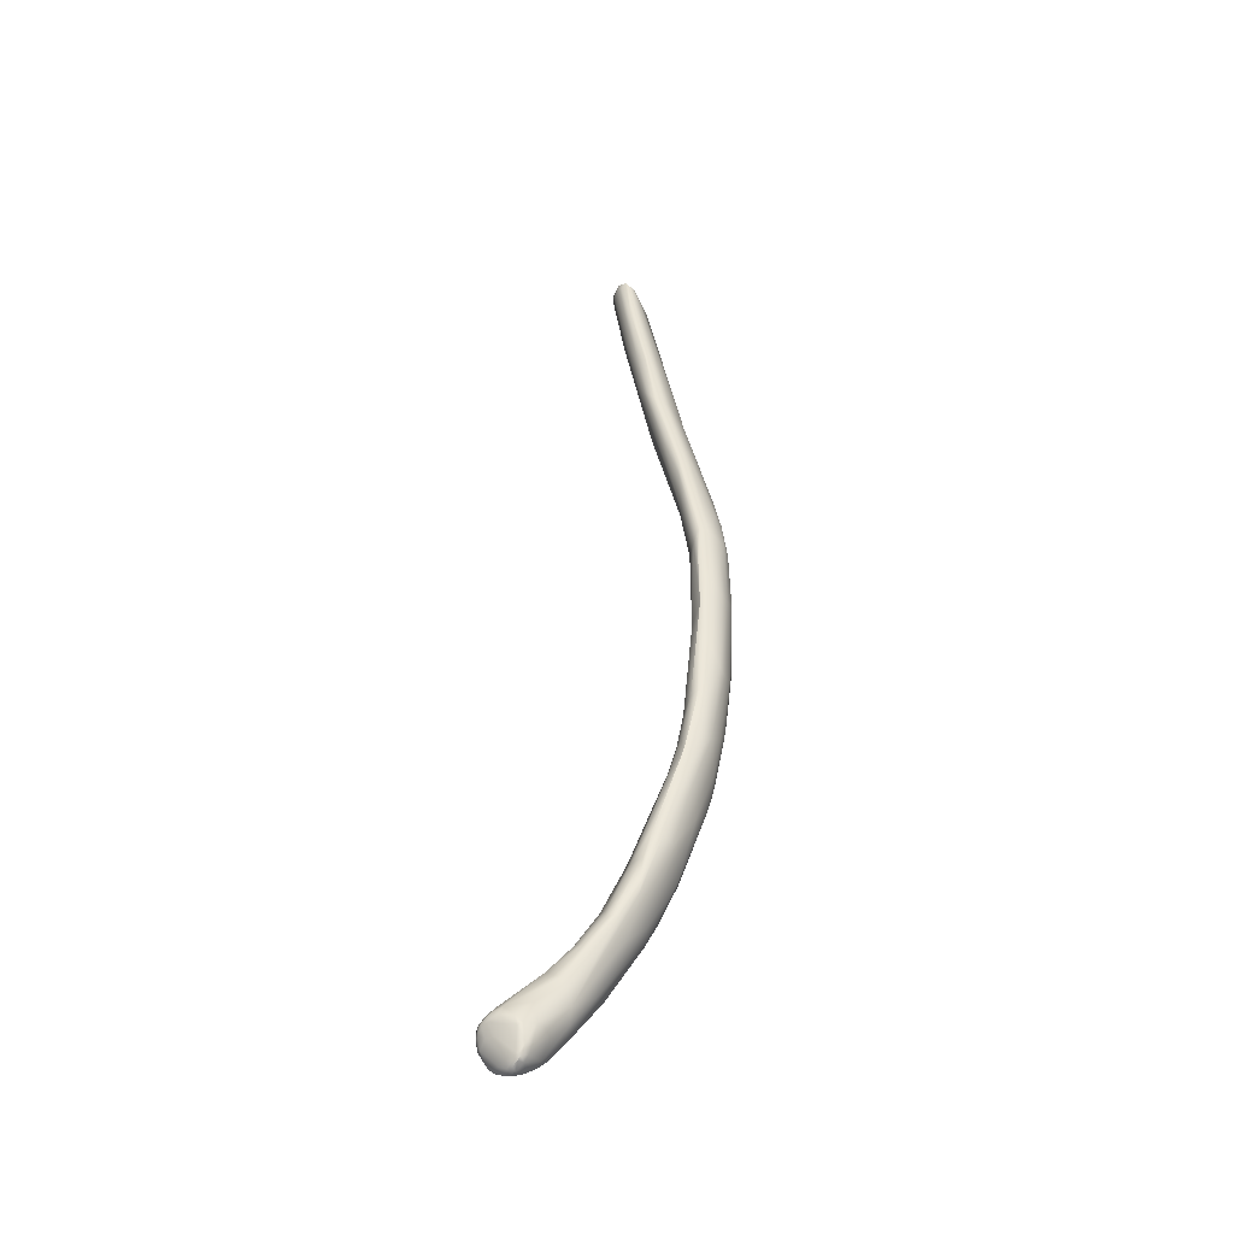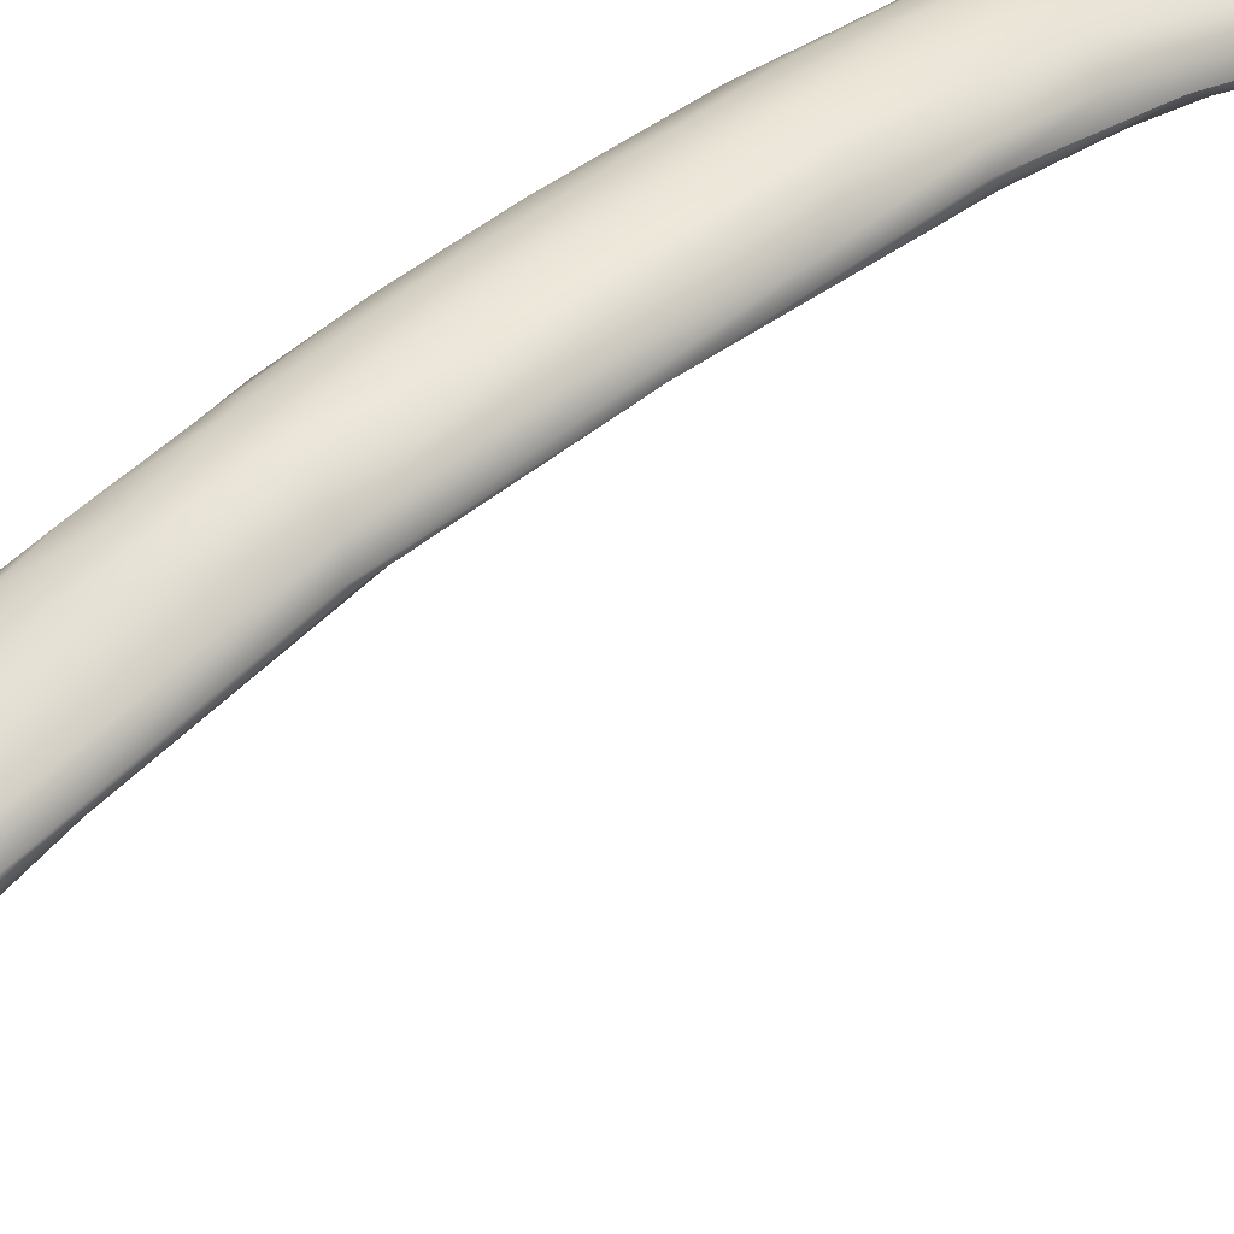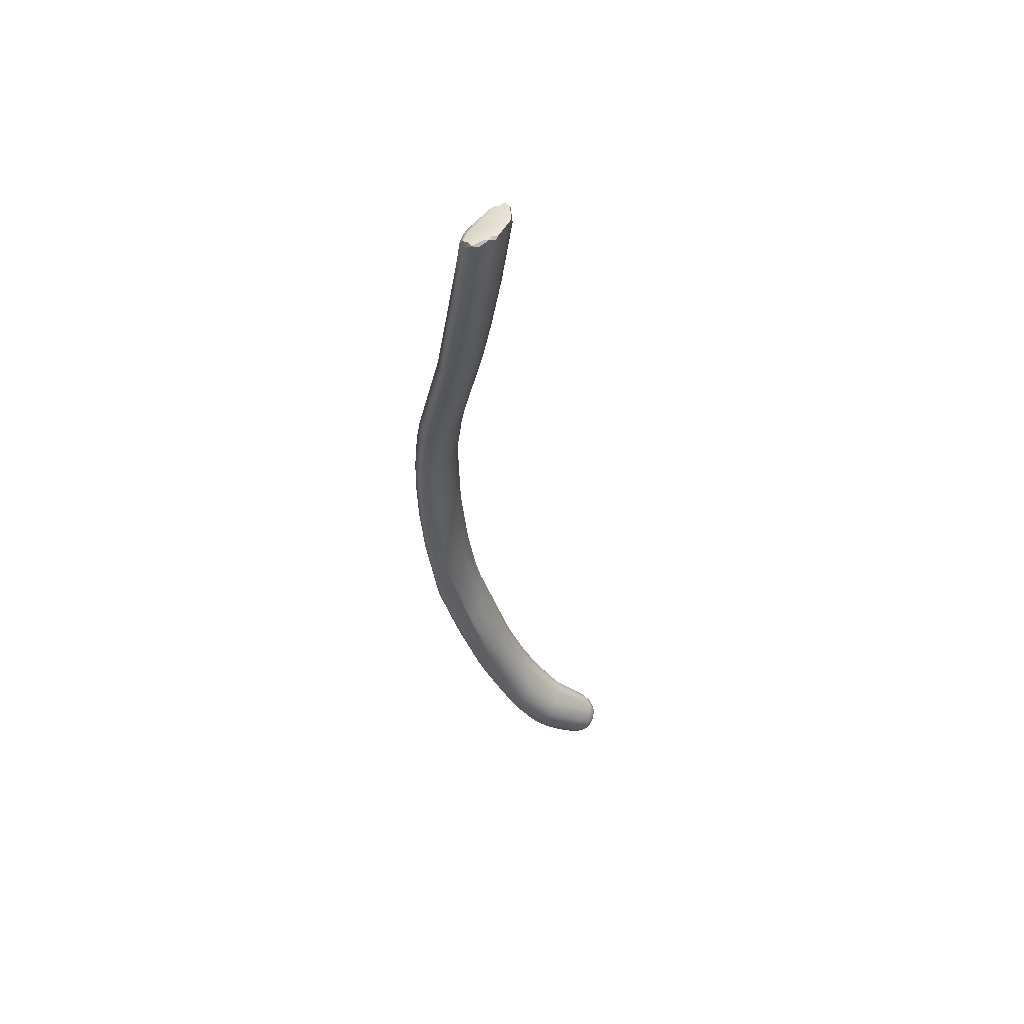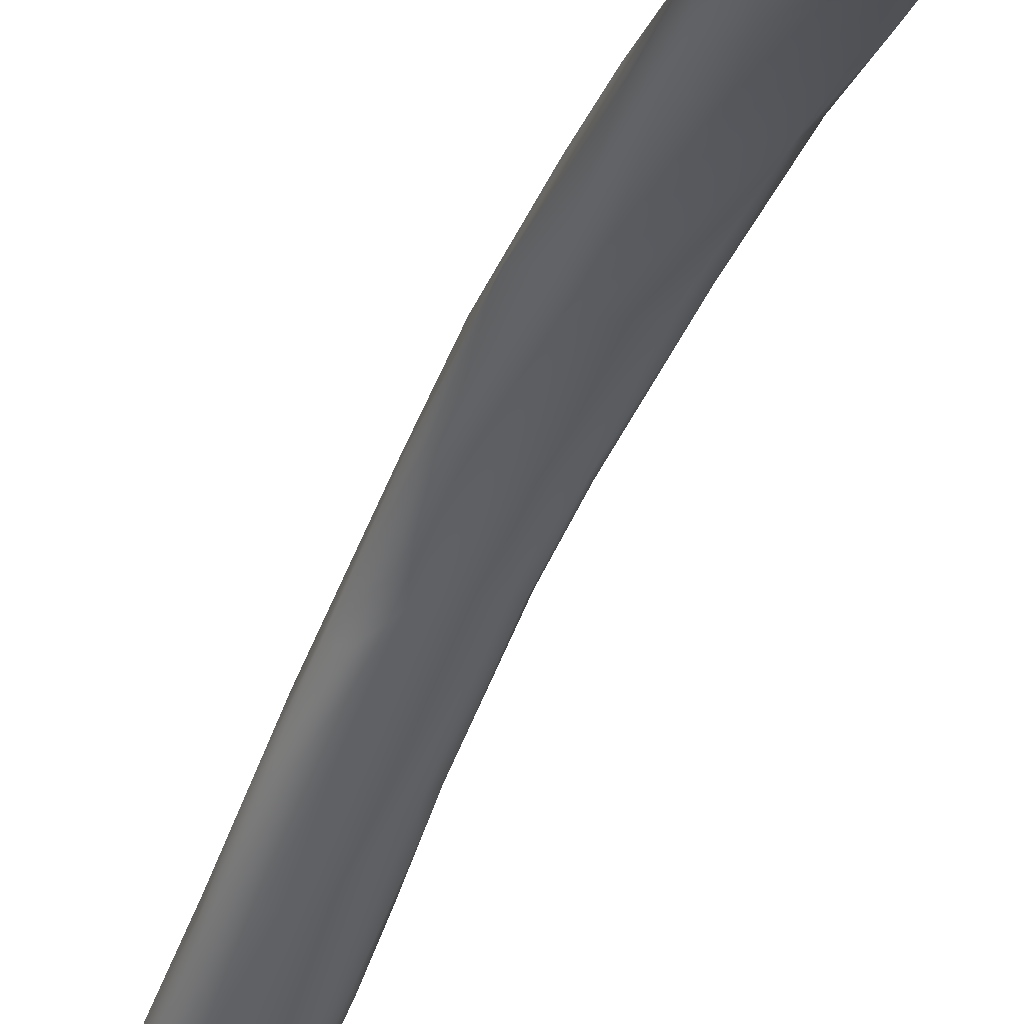
<metadata>
{"format":"obj","ext":"obj","renderer":"f3d","projection":"perspective","resolution":1024,"background":"white","views":[{"elev":-42.2,"azim":107.4,"up":"+Z"},{"elev":49.1,"azim":47.7,"up":"+Y"},{"elev":56.2,"azim":-53.9,"up":"+Z"},{"elev":-36.7,"azim":160.4,"up":"+Y"}]}
</metadata>
<code>
v -8.477 -94.21 1387
v -8.509 -94.57 1389
v -7.498 -95.94 1389
v -5.728 -96.12 1390
v -8.811 -91.91 1387
v -7.465 -90.04 1387
v -5.669 -88.58 1383
v -7.997 -92.99 1389
v -8.021 -91.35 1389
v -5.742 -91.13 1389
v -7.286 -91.97 1365
v -5.792 -93.97 1369
v -5.033 -97.16 1387
v -4.806 -97.21 1390
v -3.349 -98.19 1389
v -3.276 -97 1390
v -2.579 -98.08 1388
v -2.361 -98.2 1390
v -2.222 -97.16 1390
v -1.27 -98.23 1388
v -8.546 -86.93 1361
v -8.778 -90.02 1368
v -4.346 -89.53 1388
v -5.234 -89.17 1341
v -3.098 -93.27 1358
v 3.169 -97.89 1388
v 3.505 -97.75 1390
v 5.676 -96.79 1387
v 7.58 -94.7 1390
v -8.238 -82.96 1329
v -7.999 -81.56 1331
v -8.433 -85.94 1341
v -8.666 -84.24 1341
v -7.212 -86.97 1338
v -6.333 -83.78 1353
v 6.313 -91.63 1389
v 5.871 -88.97 1383
v 5.793 -90.5 1389
v 7.391 -90.45 1387
v 6.501 -92.68 1362
v 3.196 -94.31 1365
v 8.065 -94.36 1388
v -7.539 -79.82 1314
v -5.355 -82.32 1314
v -7.403 -82.37 1321
v 8.482 -92.4 1373
v 9.089 -90.72 1374
v 8.479 -93.51 1387
v 8.54 -92.24 1389
v 8.389 -91 1385
v -7.912 -78.37 1315
v -6.668 -77.4 1319
v -4.918 -78.67 1329
v -0.1333 -87.09 1325
v 6.515 -89.09 1342
v -4.106 -77.32 1287
v 5.052 -87.25 1329
v 8.143 -86.98 1338
v 8.987 -86.25 1351
v 8.648 -85.73 1354
v 8.496 -88.69 1352
v -7.952 -71.27 1276
v -7.831 -72.9 1275
v -8.278 -71.71 1271
v -7.927 -70.18 1272
v -7.048 -69.69 1277
v -7.971 -73.75 1291
v -7.067 -75.45 1291
v -7.622 -72.61 1295
v -0.0599 -77.56 1328
v 6.249 -79.82 1332
v -6.669 -70.21 1288
v -5.925 -71.19 1296
v -0.8364 -76.39 1273
v 7.164 -82.39 1312
v 8.718 -80.88 1313
v 8.901 -85.22 1335
v 9.096 -83.39 1333
v -8.322 -70.88 1248
v -8.057 -72.54 1246
v -7.405 -69.32 1248
v -7.518 -69.15 1262
v -6.518 -74.4 1272
v 6.577 -74.65 1308
v 9.25 -80.55 1318
v 8.065 -81.08 1332
v -4.952 -67.31 1259
v -6.455 -68.54 1273
v -4.843 -67.83 1276
v -0.9537 -66.67 1275
v -2.687 -68.21 1286
v 0.01716 -67.89 1286
v -1.365 -69.98 1296
v -8.02 -74.01 1221
v -4.667 -75.49 1248
v 3.426 -78.53 1290
v 6.109 -77.42 1288
v 6.409 -78.98 1297
v -7.47 -70.93 1230
v -4.484 -67.91 1238
v 5.212 -75.69 1272
v 8.663 -77.15 1300
v 8.86 -76.98 1308
v -1.33 -66.39 1256
v 2.516 -66.75 1275
v 5.652 -67.44 1269
v 3.123 -68.8 1288
v -7.55 -77.62 1200
v -7.314 -75.26 1204
v -7.473 -77.99 1205
v -5.564 -77.14 1221
v -5.579 -72.72 1208
v -2.766 -70.15 1215
v 2.585 -76.23 1250
v -5.435 -69.9 1224
v -0.8041 -67.86 1230
v 7.622 -68.53 1257
v 9.094 -70.58 1259
v 8.707 -71.84 1278
v 7.933 -73.88 1274
v 8.79 -72.55 1276
v 2.913 -66.47 1254
v 5.5 -67.2 1254
v 7.161 -69.22 1277
v -4.929 -81.72 1181
v -3.189 -85.21 1191
v -5.478 -77.07 1192
v -4.945 -74.91 1197
v -2.55 -75.39 1192
v 1.336 -78.67 1222
v -3.182 -73.79 1198
v 0.1564 -72.61 1201
v 0.9053 -70.38 1211
v 6.834 -75.27 1245
v 3.245 -67.96 1229
v 5.701 -68.55 1230
v 8.873 -70.73 1237
v 9.298 -72.26 1250
v -3.742 -91.37 1165
v -1.711 -94.35 1165
v -3.962 -89.87 1164
v -3.144 -88.46 1163
v -2.639 -83.11 1172
v -0.5885 -82.95 1171
v 0.9717 -85.99 1191
v 6.942 -82.75 1198
v 2.518 -76.94 1187
v 4.358 -81.23 1206
v 7.421 -80.16 1205
v 8.863 -78.53 1207
v 7.153 -78.14 1216
v 5.227 -71.6 1208
v 7.299 -73.2 1205
v 8.601 -73.7 1209
v 8.097 -71.37 1220
v 9.197 -75.54 1220
v 9.44 -73.3 1221
v 0.5224 -103.4 1148
v -1.158 -100.6 1145
v -1.066 -101.4 1146
v -2.342 -92.52 1156
v -1.466 -91.48 1156
v 2.278 -94.35 1170
v -1.943 -88.37 1161
v 0.4607 -90.15 1156
v 7.873 -81.31 1177
v 7.651 -76.72 1192
v 8.78 -81.23 1199
v 9.934 -77.97 1195
v 9.968 -77.59 1202
v 2.25 -109.1 1134
v 2.554 -108.3 1133
v 3.298 -111.6 1134
v 3.359 -111.8 1136
v 3.71 -109.1 1143
v 0.5288 -103.3 1139
v 0.5042 -106.2 1140
v -0.03196 -104.4 1140
v 1.59 -107.7 1142
v 4.121 -105.7 1149
v -0.1859 -99.23 1144
v 1.807 -100.2 1141
v 7.177 -100.9 1157
v 7.879 -92.79 1173
v 4.43 -89.14 1157
v 11.88 -87.99 1165
v 11.29 -90.73 1171
v 11.94 -87.63 1171
v 6.723 -84.72 1167
v 10.53 -82.81 1178
v 11.49 -85.13 1179
v 5.456 -114.1 1129
v 5.249 -114.4 1133
v 3.516 -110.8 1131
v 3.526 -107.4 1132
v 5.775 -113 1127
v 5.707 -111.1 1127
v 5.488 -113.8 1136
v 8.99 -113.4 1139
v 9.924 -108.4 1146
v 7.783 -105.9 1129
v 12.08 -104.8 1150
v 8.169 -99.92 1138
v 10.55 -98.62 1159
v 8.865 -92.26 1152
v 13.22 -92.91 1156
v 13.34 -96.21 1157
v 14.05 -95.75 1155
v 13.32 -91.72 1162
v 13.39 -93.71 1160
v 11.31 -88.65 1162
v 12.26 -121.7 1125
v 12.88 -121.7 1122
v 14.17 -121.7 1128
v 7.97 -113.5 1124
v 10.68 -116.8 1121
v 11.68 -115.1 1120
v 9.452 -118.1 1124
v 7.873 -110.9 1124
v 10.42 -112.6 1121
v 10.63 -111 1122
v 13.09 -110.9 1121
v 14.49 -111.4 1141
v 16.8 -109.2 1141
v 11.31 -105.2 1130
v 13.46 -103.9 1133
v 16.82 -105.3 1139
v 14.72 -103.1 1148
v 15.48 -100.9 1148
v 13.9 -120.5 1119
v 14.37 -119.5 1118
v 15.55 -122.3 1120
v 16 -120.5 1118
v 17.31 -122.4 1120
v 16.99 -121 1118
v 15.79 -123.8 1124
v 15.97 -123.7 1122
v 17.19 -124.2 1123
v 17.57 -124.1 1125
v 17.95 -124.1 1123
v 18.38 -124.3 1124
v 19.19 -124.1 1124
v 18.91 -123.2 1122
v 18.65 -122.8 1128
v 19.72 -122.1 1129
v 20.34 -123.7 1126
v 13.61 -116.5 1118
v 13.1 -113.2 1119
v 14.51 -114.9 1118
v 15.5 -113.4 1118
v 16.46 -117.8 1117
v 16.46 -116.4 1116
v 17.44 -118.1 1116
v 17.33 -116.5 1116
v 17.27 -115.6 1116
v 18.84 -118.5 1118
v 18.2 -115.8 1116
v 18.29 -114.8 1116
v 15.15 -108.2 1125
v 17.6 -108.4 1126
v 19.91 -109.7 1127
v 20.18 -110.4 1132
v 21.18 -123.2 1125
v 21.09 -121.3 1124
v 21.47 -123 1127
v 21.7 -121.5 1129
v 22.24 -121.7 1126
v 22.62 -121.8 1127
v 19.32 -116.6 1117
v 19.81 -115.1 1117
v 20.55 -116.5 1118
v 20.46 -115.2 1117
v 21.05 -114.6 1118
v 20.57 -113.7 1118
v 21.12 -113.7 1118
v 21.47 -113.9 1119
v 21.74 -118.6 1124
v 22.93 -120.1 1127
v 23.4 -119.7 1129
v 22.47 -119 1130
v 22.97 -116.7 1130
v 23.6 -117.8 1128
v 19.22 -112.7 1118
v 19.58 -111.5 1119
v 21.03 -112.9 1118
v 21.52 -112.9 1119
v 20.18 -110.5 1122
v 22.76 -113.3 1125
v 21.53 -111.6 1121
v 22.41 -112 1126
v 23.23 -113.9 1128
v -8.509 -94.57 1389
v -8.509 -94.57 1389
v -8.509 -94.57 1389
v -7.498 -95.94 1389
v -5.728 -96.12 1390
v -8.811 -91.91 1387
v -7.997 -92.99 1389
v -8.021 -91.35 1389
v -8.021 -91.35 1389
v -4.806 -97.21 1390
v -4.806 -97.21 1390
v -4.806 -97.21 1390
v -3.349 -98.19 1389
v -3.276 -97 1390
v -2.361 -98.2 1390
v -2.361 -98.2 1390
v 3.505 -97.75 1390
v 7.58 -94.7 1390
v 6.313 -91.63 1389
v 5.793 -90.5 1389
v 5.793 -90.5 1389
v 7.391 -90.45 1387
v 8.54 -92.24 1389
v 8.54 -92.24 1389
v -7.473 -77.99 1205
v -5.564 -77.14 1221
v -3.189 -85.21 1191
v 9.298 -72.26 1250
v 9.968 -77.59 1202
v 15.55 -122.3 1120
v 15.97 -123.7 1122
v 20.57 -113.7 1118
g grp1
f 22 1 5
f 3 1 22
f 1 2 5
f 292 8 297
f 293 4 298
f 2 1 3
f 296 294 295
f 10 298 4
f 3 12 13
f 12 25 13
f 14 3 13
f 296 295 301
f 297 9 6
f 7 21 6
f 6 23 7
f 297 8 9
f 299 298 10
f 300 10 6
f 23 6 10
f 32 34 11
f 34 24 11
f 3 11 12
f 11 24 12
f 24 25 12
f 22 11 3
f 13 15 14
f 302 304 16
f 305 4 303
f 13 25 15
f 305 10 4
f 25 17 15
f 18 15 17
f 304 306 16
f 305 307 19
f 305 19 10
f 25 20 17
f 17 20 18
f 18 20 27
f 308 19 307
f 27 20 26
f 308 10 19
f 21 31 33
f 35 21 7
f 32 11 22
f 22 21 33
f 22 33 32
f 297 6 21
f 22 5 21
f 37 7 23
f 38 23 10
f 24 54 25
f 54 41 25
f 25 41 20
f 41 26 20
f 26 41 28
f 28 27 26
f 28 29 27
f 36 10 308
f 308 309 36
f 28 42 29
f 46 42 28
f 43 45 30
f 34 30 45
f 32 33 30
f 30 33 31
f 34 32 30
f 53 31 35
f 44 24 34
f 24 44 54
f 35 31 21
f 311 37 23
f 38 10 36
f 39 312 310
f 60 37 313
f 37 311 313
f 49 36 309
f 50 313 314
f 315 39 310
f 313 50 60
f 53 35 70
f 70 35 7
f 54 57 41
f 40 41 55
f 41 40 28
f 46 28 40
f 42 46 48
f 43 68 44
f 51 43 30
f 30 31 51
f 43 44 45
f 45 44 34
f 56 54 44
f 46 61 47
f 48 314 42
f 42 314 29
f 47 314 48
f 50 314 47
f 46 47 48
f 52 69 51
f 43 67 68
f 52 51 31
f 51 67 43
f 53 70 93
f 52 31 53
f 37 70 7
f 57 55 41
f 40 55 61
f 46 40 61
f 74 56 83
f 44 68 56
f 96 54 56
f 96 57 54
f 71 37 86
f 61 55 58
f 86 60 78
f 61 58 77
f 78 60 59
f 61 77 59
f 77 78 59
f 60 86 37
f 60 47 59
f 60 50 47
f 59 47 61
f 64 65 79
f 64 80 63
f 79 80 64
f 62 63 67
f 64 62 65
f 72 66 62
f 66 72 89
f 62 64 63
f 62 66 65
f 65 66 88
f 83 63 80
f 62 69 72
f 69 62 67
f 67 63 68
f 63 83 68
f 83 56 68
f 67 51 69
f 69 73 72
f 52 73 69
f 73 52 53
f 71 70 37
f 90 89 91
f 91 89 72
f 73 91 72
f 91 73 93
f 93 73 53
f 96 56 74
f 98 75 96
f 75 57 96
f 75 58 55
f 58 75 76
f 98 76 75
f 98 102 76
f 76 102 85
f 75 55 57
f 77 58 76
f 76 85 77
f 77 85 78
f 87 100 81
f 87 81 82
f 81 79 82
f 65 82 79
f 88 82 65
f 83 80 95
f 74 83 95
f 87 82 88
f 70 71 84
f 71 86 84
f 86 103 84
f 103 85 102
f 103 86 78
f 78 85 103
f 89 87 88
f 104 87 90
f 104 90 122
f 122 90 105
f 66 89 88
f 87 89 90
f 91 93 92
f 90 91 92
f 90 92 105
f 92 93 107
f 92 107 105
f 93 70 107
f 70 84 107
f 80 94 111
f 79 99 94
f 94 80 79
f 111 95 80
f 317 114 95
f 114 74 95
f 101 96 74
f 74 114 101
f 101 97 96
f 96 97 98
f 100 115 99
f 81 99 79
f 99 81 100
f 116 100 104
f 104 100 87
f 120 102 97
f 84 103 124
f 124 103 119
f 102 98 97
f 121 119 103
f 102 121 103
f 122 105 106
f 106 105 124
f 107 124 105
f 84 124 107
f 127 125 108
f 109 127 108
f 110 108 139
f 128 127 109
f 128 109 112
f 108 110 94
f 109 108 94
f 316 139 126
f 94 316 111
f 111 316 126
f 114 317 130
f 130 317 318
f 109 99 112
f 112 99 115
f 112 115 113
f 131 112 113
f 94 99 109
f 151 134 114
f 101 114 134
f 101 134 120
f 100 113 115
f 113 100 116
f 136 135 122
f 116 104 122
f 135 116 122
f 123 117 136
f 117 137 136
f 137 117 118
f 118 119 138
f 121 120 319
f 138 119 121
f 119 118 124
f 120 97 101
f 120 121 102
f 122 106 123
f 123 106 117
f 118 117 124
f 106 124 117
f 108 125 141
f 141 139 108
f 140 126 139
f 143 125 127
f 143 127 129
f 127 128 129
f 129 128 131
f 131 128 112
f 145 148 318
f 148 151 130
f 318 148 130
f 129 131 132
f 129 132 147
f 132 131 113
f 152 147 132
f 133 132 113
f 152 132 133
f 113 116 133
f 133 116 135
f 133 135 152
f 114 130 151
f 156 319 134
f 134 319 120
f 152 135 136
f 155 136 137
f 136 122 123
f 137 118 138
f 141 161 159
f 161 141 142
f 159 139 141
f 125 142 141
f 125 143 142
f 164 142 143
f 143 144 164
f 140 163 318
f 145 163 146
f 163 145 318
f 129 144 143
f 145 146 148
f 129 147 144
f 146 149 148
f 146 150 149
f 168 150 146
f 148 149 151
f 149 150 151
f 156 151 150
f 152 167 147
f 167 152 153
f 153 169 167
f 154 169 153
f 152 154 153
f 154 157 170
f 320 157 156
f 136 155 152
f 152 155 154
f 155 157 154
f 157 155 137
f 156 134 151
f 156 157 138
f 138 157 137
f 158 180 140
f 159 161 181
f 181 161 162
f 160 140 139
f 160 139 159
f 140 160 158
f 163 140 180
f 184 163 180
f 162 165 182
f 162 161 142
f 162 164 165
f 184 146 163
f 162 142 164
f 144 165 164
f 185 165 144
f 167 166 147
f 187 191 320
f 187 168 146
f 187 320 168
f 190 166 167
f 320 150 168
f 190 167 169
f 150 320 156
f 170 191 169
f 154 170 169
f 172 197 194
f 172 194 171
f 178 171 177
f 174 198 179
f 174 177 173
f 179 177 174
f 171 178 172
f 173 193 174
f 174 193 198
f 177 171 173
f 179 198 175
f 199 180 175
f 199 175 198
f 178 159 176
f 176 159 181
f 176 181 182
f 176 172 178
f 172 176 195
f 178 160 159
f 179 160 177
f 179 158 160
f 160 178 177
f 179 175 158
f 180 158 175
f 183 180 200
f 182 181 162
f 201 182 203
f 184 180 183
f 204 184 183
f 182 165 203
f 185 203 165
f 205 203 185
f 204 207 184
f 207 187 184
f 187 207 210
f 144 189 185
f 189 205 185
f 205 211 226
f 189 211 205
f 187 188 191
f 187 146 184
f 189 144 147
f 189 147 166
f 166 211 189
f 166 190 211
f 211 190 186
f 188 186 191
f 191 186 190
f 191 190 169
f 215 216 218
f 193 192 212
f 218 192 196
f 218 212 192
f 218 196 215
f 214 199 198
f 171 194 173
f 172 195 197
f 195 176 182
f 173 192 193
f 194 192 173
f 194 196 192
f 196 194 197
f 197 215 196
f 197 219 215
f 197 195 219
f 201 219 195
f 195 182 201
f 180 199 200
f 200 223 202
f 225 222 201
f 225 201 203
f 203 205 226
f 206 208 229
f 202 183 200
f 202 204 183
f 228 204 202
f 229 208 207
f 188 187 210
f 188 210 209
f 208 209 210
f 208 206 209
f 209 206 186
f 209 186 188
f 207 208 210
f 211 186 206
f 226 211 206
f 218 216 213
f 193 212 198
f 214 198 212
f 212 218 213
f 215 219 220
f 216 230 213
f 217 215 220
f 217 216 215
f 230 216 231
f 247 231 216
f 247 216 217
f 217 220 248
f 219 201 221
f 201 222 221
f 220 219 221
f 248 220 221
f 259 284 222
f 248 221 222
f 259 222 225
f 223 200 199
f 281 227 224
f 259 225 226
f 225 203 226
f 262 227 281
f 202 223 224
f 224 228 202
f 224 227 229
f 224 229 228
f 228 207 204
f 227 206 229
f 228 229 207
f 206 227 226
f 232 230 233
f 232 213 230
f 233 230 231
f 213 232 237
f 321 235 234
f 233 235 321
f 235 256 234
f 212 213 237
f 236 212 237
f 236 214 212
f 237 238 236
f 238 239 236
f 239 214 236
f 214 239 244
f 321 234 322
f 234 240 322
f 322 240 238
f 240 241 238
f 238 241 239
f 241 246 239
f 244 239 246
f 243 242 240
f 240 242 241
f 241 242 246
f 256 243 234
f 234 243 240
f 243 263 242
f 242 263 246
f 243 264 263
f 271 243 256
f 199 214 244
f 245 244 246
f 244 245 199
f 265 246 263
f 265 245 246
f 245 265 266
f 217 249 247
f 248 249 217
f 250 249 248
f 248 222 250
f 233 231 251
f 251 231 247
f 252 251 247
f 249 252 247
f 255 252 249
f 235 233 253
f 253 233 251
f 253 251 254
f 254 251 252
f 254 252 255
f 250 255 249
f 283 250 222
f 235 253 256
f 257 253 254
f 257 254 255
f 257 255 258
f 258 255 250
f 253 257 269
f 253 269 256
f 270 269 257
f 258 270 257
f 258 250 283
f 199 245 223
f 266 223 245
f 280 223 266
f 223 280 224
f 280 281 224
f 283 222 284
f 284 259 287
f 260 259 226
f 226 261 260
f 287 259 260
f 261 287 260
f 261 262 290
f 226 227 261
f 262 261 227
f 268 263 267
f 243 271 264
f 267 263 264
f 267 264 278
f 265 263 268
f 268 266 265
f 279 266 268
f 268 267 278
f 268 278 279
f 271 256 269
f 272 271 269
f 269 270 272
f 258 283 274
f 271 272 273
f 271 273 277
f 277 273 276
f 323 272 270
f 258 274 270
f 272 323 273
f 273 323 275
f 273 275 276
f 277 276 288
f 323 285 275
f 275 285 276
f 276 285 286
f 276 286 288
f 264 277 278
f 264 271 277
f 278 277 288
f 266 279 280
f 279 278 282
f 281 280 279
f 278 288 282
f 282 288 291
f 282 291 281
f 279 282 281
f 283 285 274
f 285 283 284
f 289 284 287
f 286 285 289
f 286 289 288
f 284 289 285
f 261 289 287
f 288 289 290
f 288 290 291
f 261 290 289
f 262 291 290
f 291 262 281

</code>
